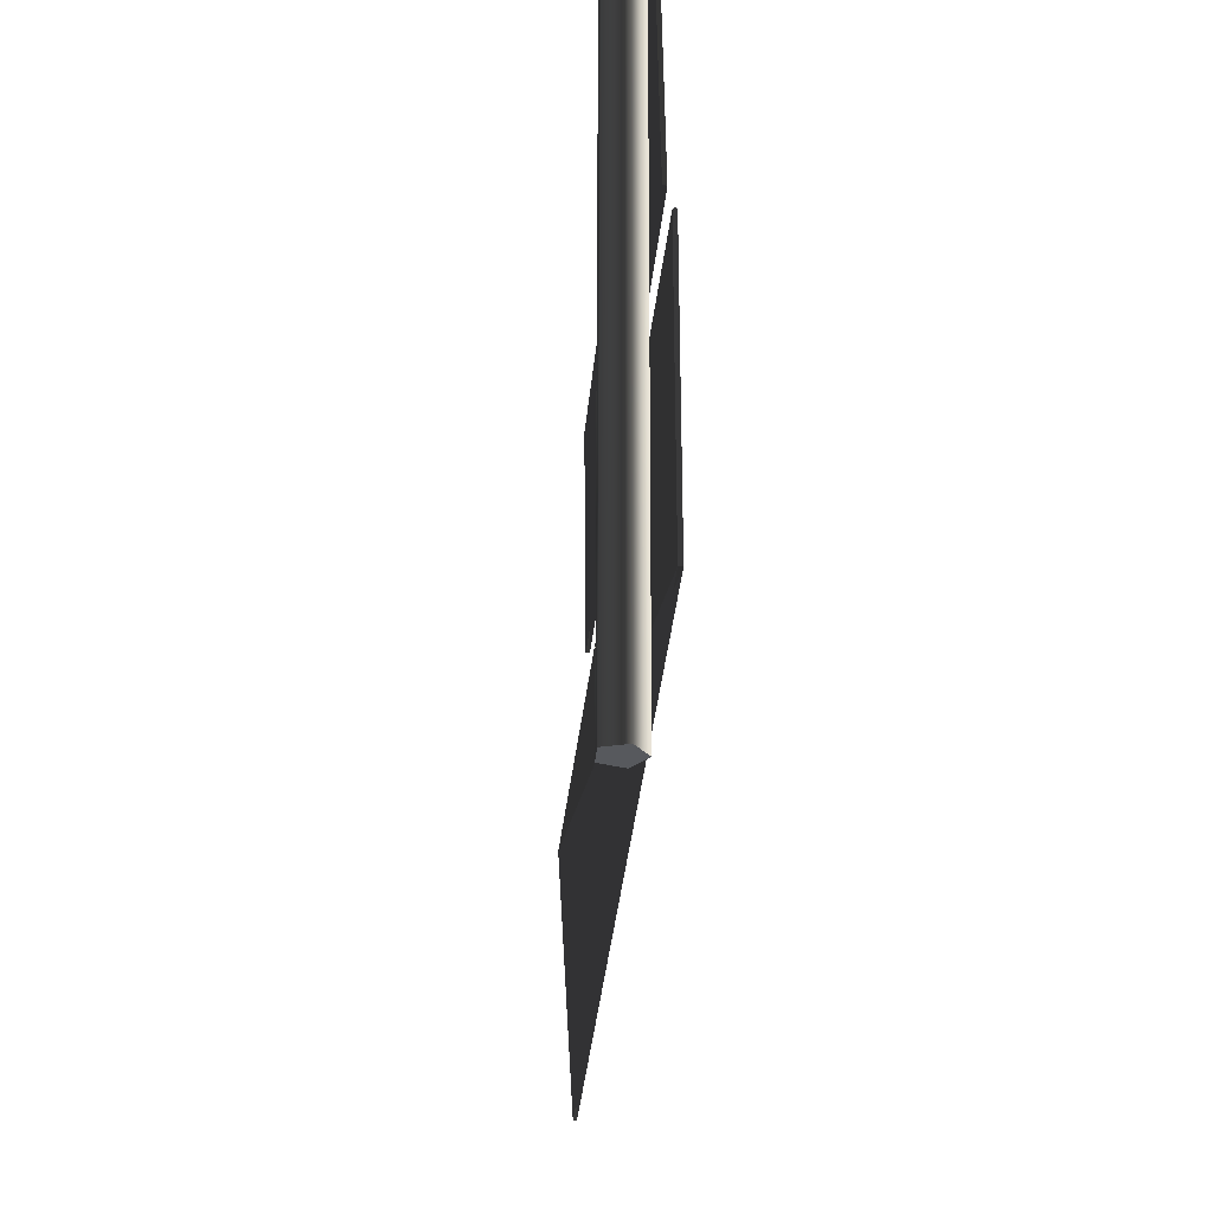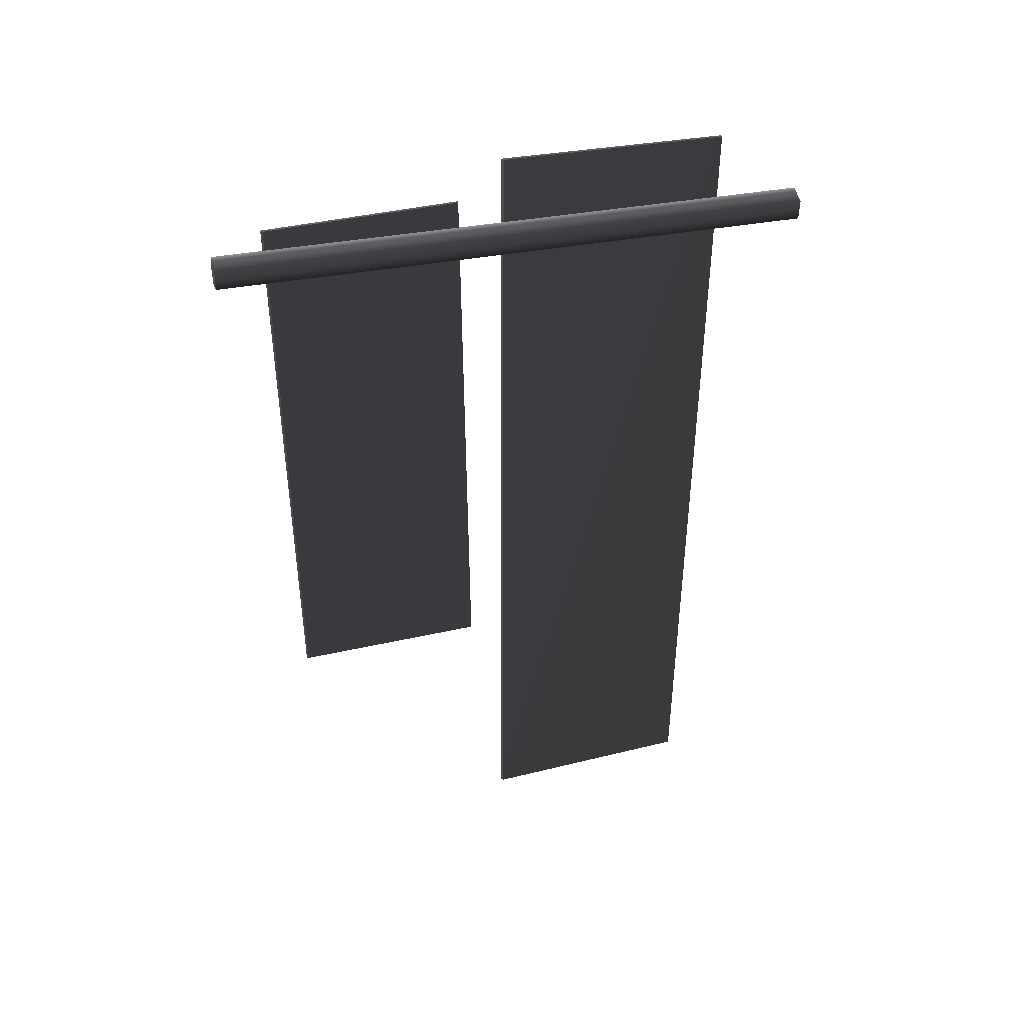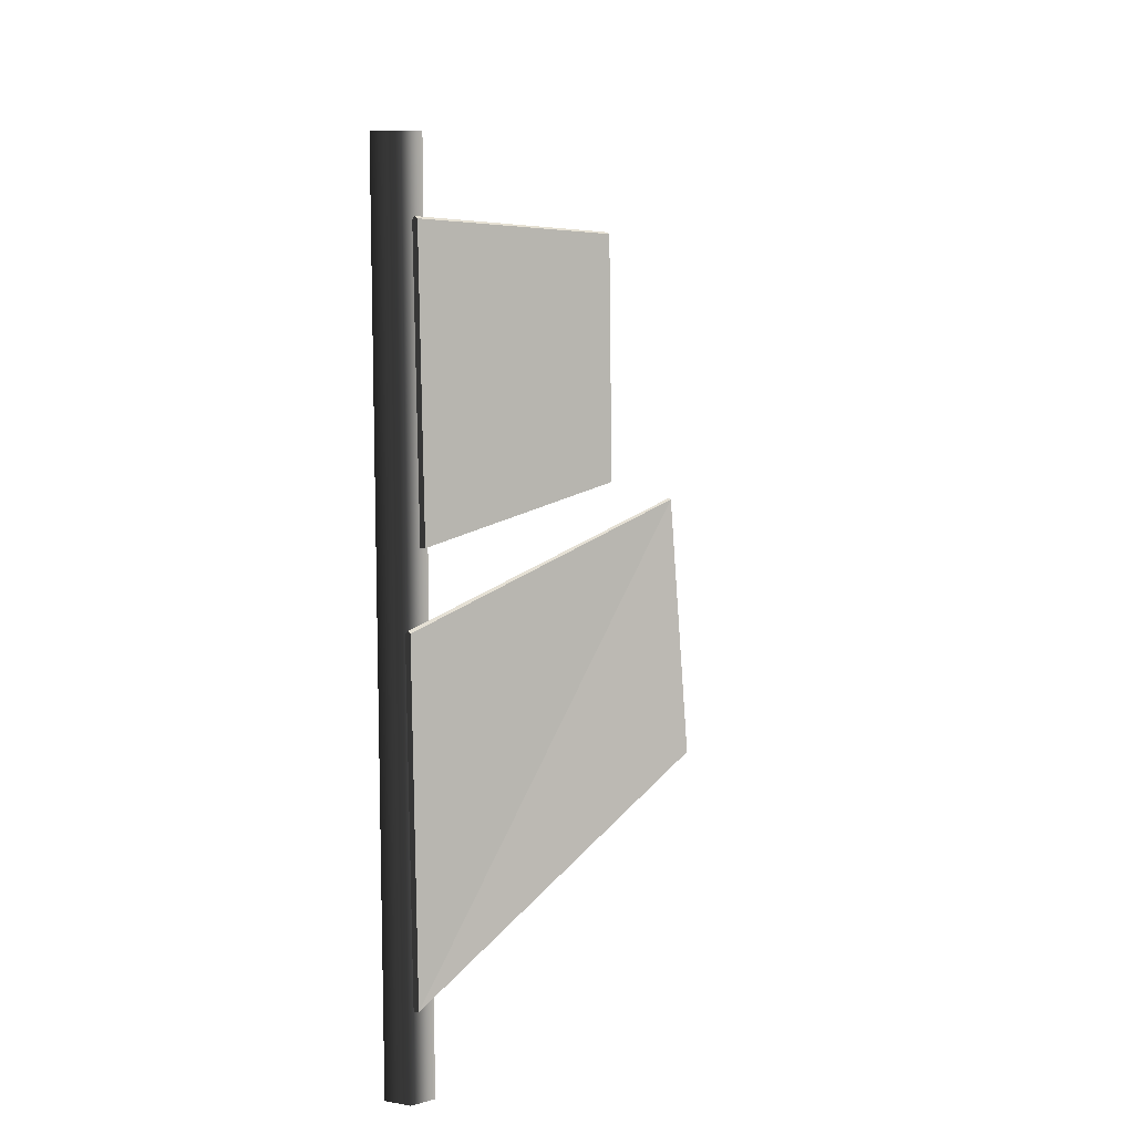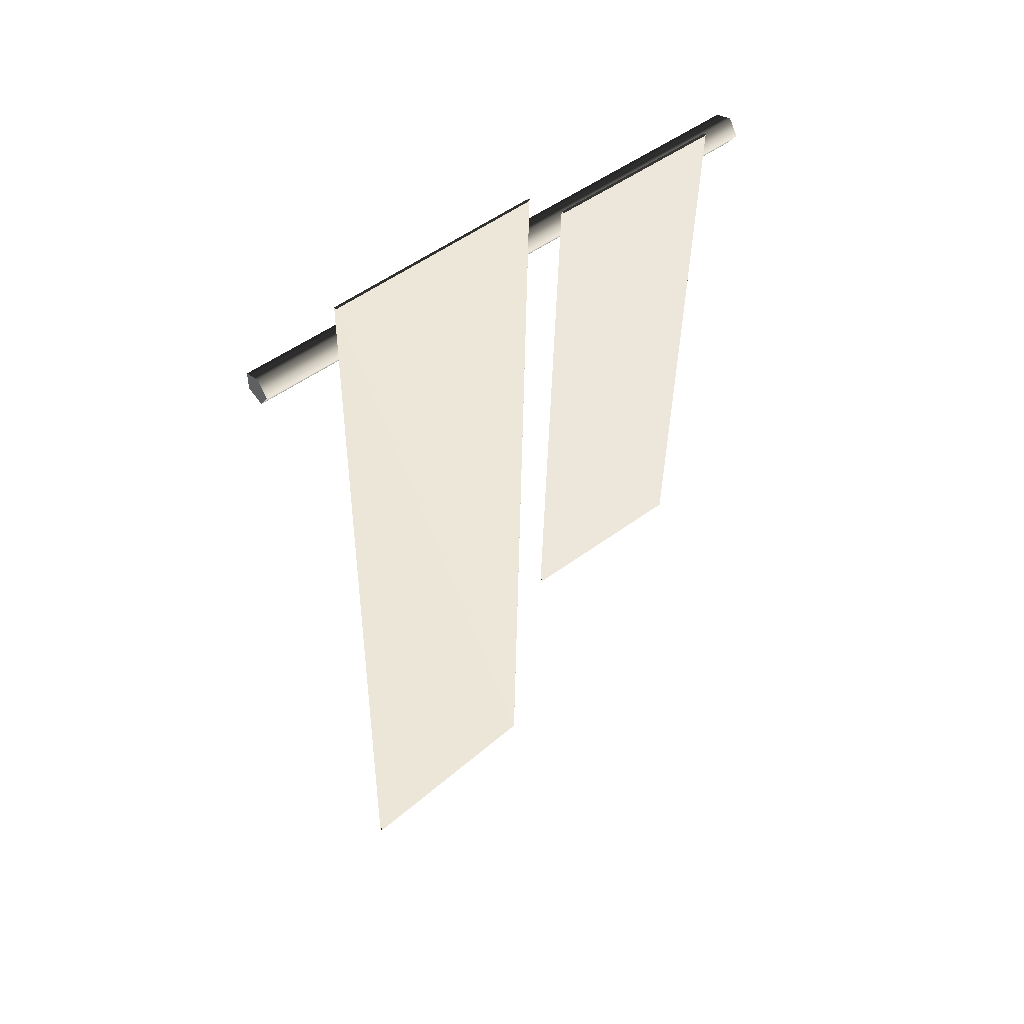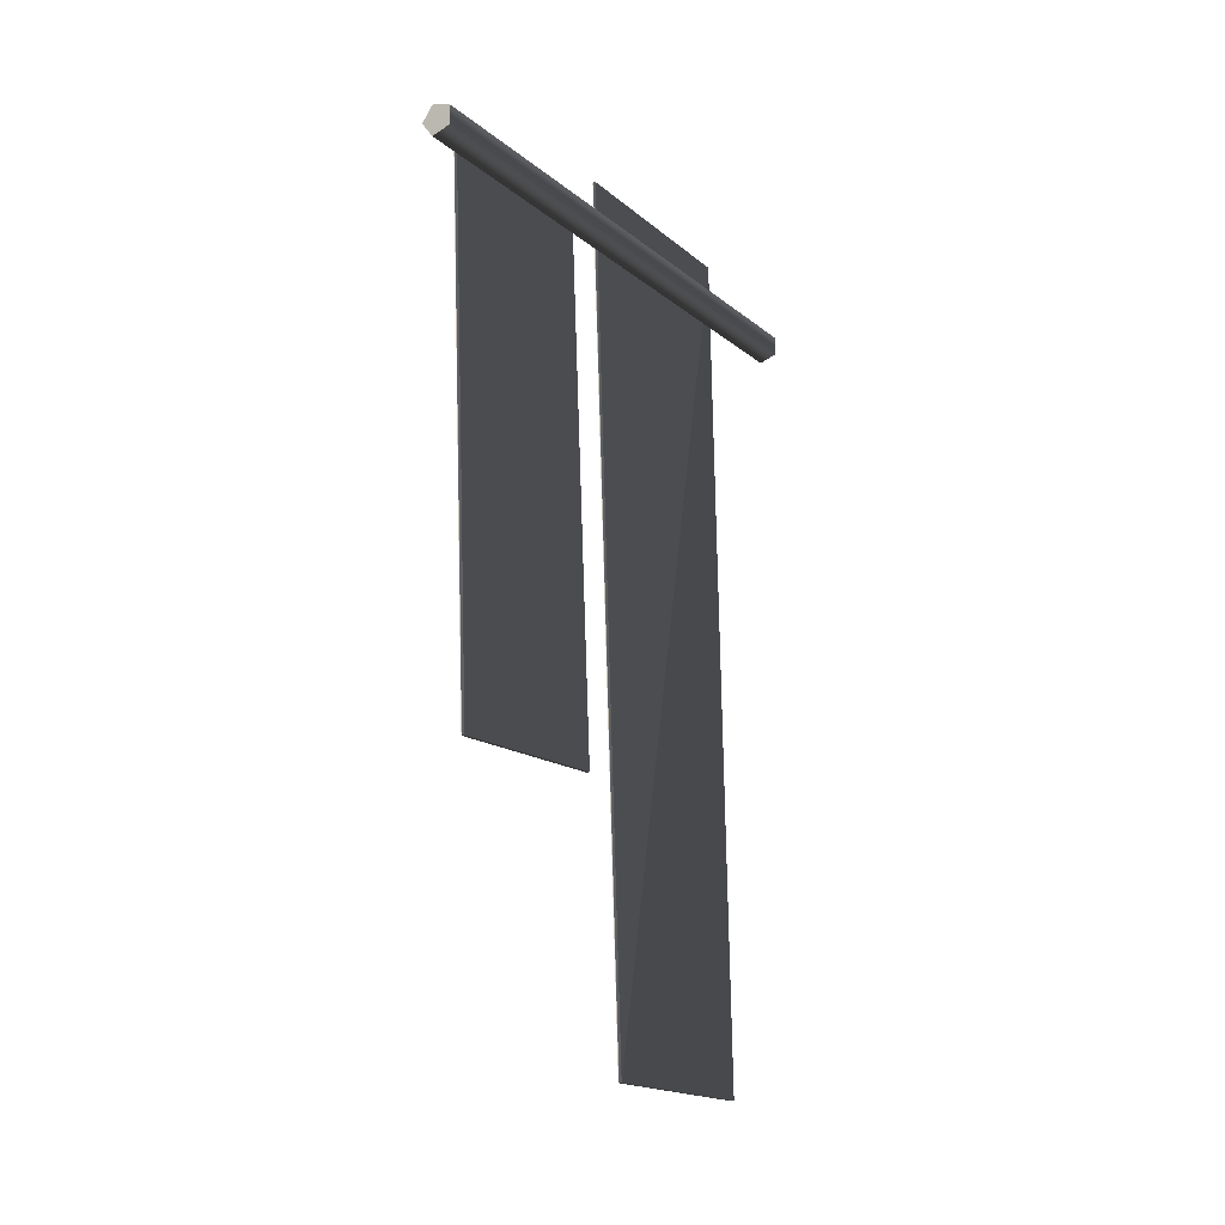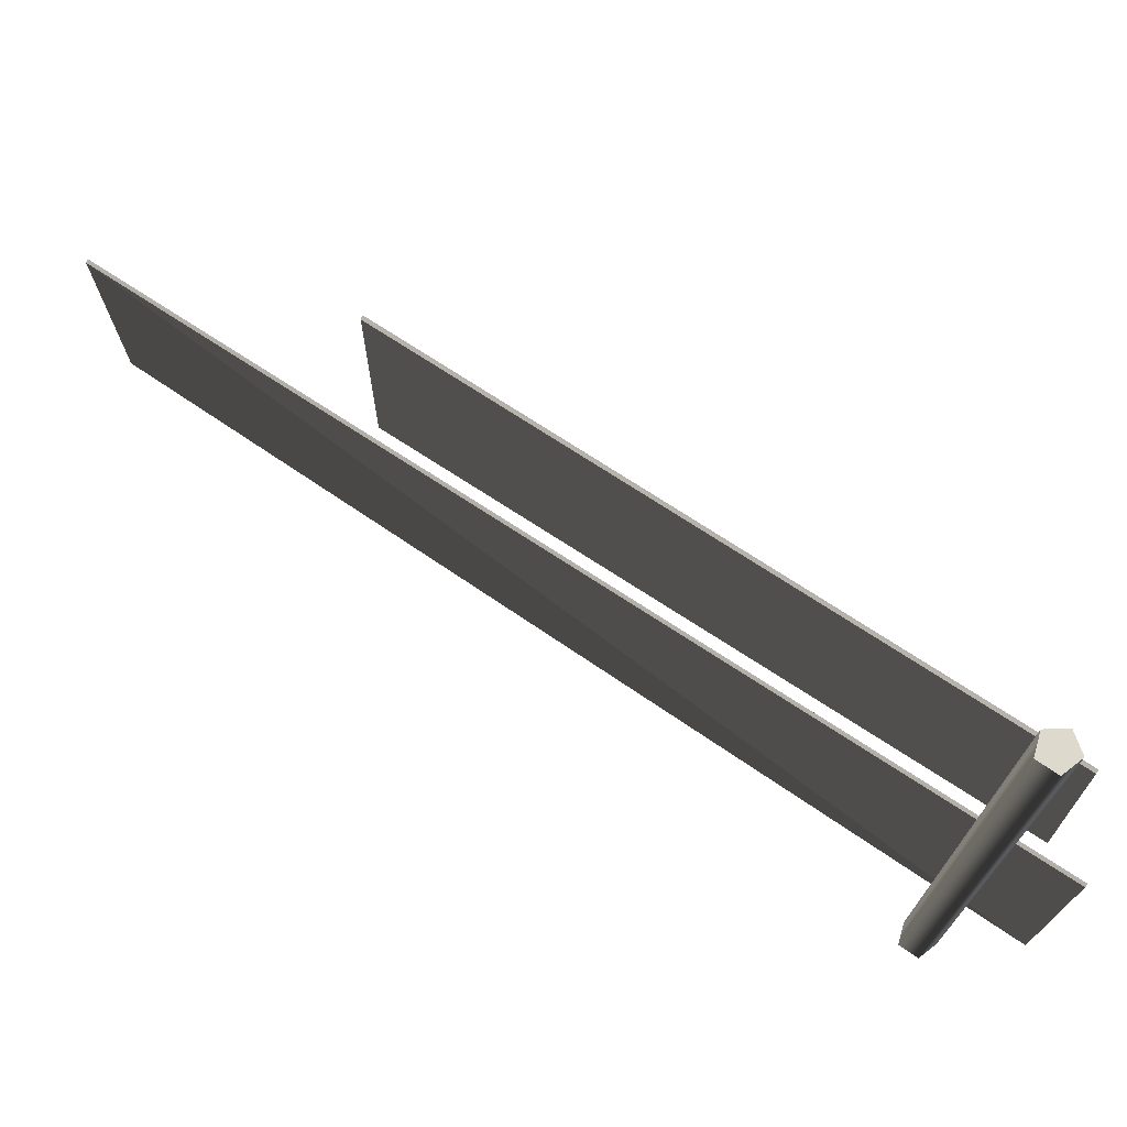
<metadata>
{"format":"obj","ext":"obj","renderer":"f3d","projection":"perspective","resolution":1024,"background":"white","views":[{"elev":-29.7,"azim":-2.5,"up":"+Y"},{"elev":41.6,"azim":-105.1,"up":"+Z"},{"elev":5.7,"azim":14.5,"up":"+Y"},{"elev":46.8,"azim":50.2,"up":"+Z"},{"elev":-14.4,"azim":-147.7,"up":"+Z"},{"elev":70.3,"azim":-54.2,"up":"+Y"}]}
</metadata>
<code>
v 0.06661 0.4972 0.4948
v 0.05976 2.002 0.5548
v 0.07002 2.014 0.555
v 0.06661 0.4972 0.4948
v -0.1924 2.091 -5.278
v 0.05976 2.002 0.5548
v -0.1718 2.094 -5.278
v -0.08125 0.5866 -5.339
v 0.08748 0.4973 0.494
v 0.06661 0.4972 0.4948
v 0.05976 2.002 0.5548
v 0.07002 2.014 0.555
v 0.06661 0.4972 0.4948
v -0.1024 0.5865 -5.338
v -0.1924 2.091 -5.278
v 0.08038 2.005 0.5542
v -0.1718 2.094 -5.278
v 0.08748 0.4973 0.494
v -0.1123 2.321 -3.461
v -0.09172 2.321 -3.463
v -0.1034 3.612 -3.454
v -0.1138 3.621 -3.453
v -0.124 3.608 -3.453
v 0.03809 3.604 0.3026
v 0.06129 2.313 0.2944
v 0.05111 2.313 0.2969
v 0.04069 2.313 0.2958
v 0.01749 3.601 0.3039
v 0.02773 3.614 0.3034
v 0.06129 2.313 0.2944
v 0.03809 3.604 0.3026
v -0.1034 3.612 -3.454
v -0.09172 2.321 -3.463
v 0.02773 3.614 0.3034
v -0.1138 3.621 -3.453
v -0.1034 3.612 -3.454
v 0.03809 3.604 0.3026
v 0.01749 3.601 0.3039
v -0.124 3.608 -3.453
v -0.1138 3.621 -3.453
v 0.02773 3.614 0.3034
v 0.04069 2.313 0.2958
v -0.1123 2.321 -3.461
v -0.124 3.608 -3.453
v 0.01749 3.601 0.3039
v 0.08038 2.005 0.5542
v 0.08748 0.4973 0.494
v 0.07712 0.4971 0.4947
v 0.07002 2.014 0.555
v 0.06661 0.4972 0.4948
v -0.1024 0.5865 -5.338
v -0.08125 0.5866 -5.339
v -0.1718 2.094 -5.278
v -0.1924 2.091 -5.278
v -0.1821 2.104 -5.278
v -0.1821 2.104 -5.278
v 0.07002 2.014 0.555
v 0.05976 2.002 0.5548
v -0.1924 2.091 -5.278
v -0.1718 2.094 -5.278
v 0.08038 2.005 0.5542
v 0.07002 2.014 0.555
v -0.1821 2.104 -5.278
v 0.08038 2.005 0.5542
v 0.08748 0.4973 0.494
v 0.06661 0.4972 0.4948
v 0.07002 2.014 0.555
v -0.07916 0.003233 -0.1018
v -0.07522 3.956 0.02059
v -0.1965 3.955 0.06444
v -0.2005 0.001997 -0.05806
v -0.2005 0.001997 -0.05806
v -0.1965 3.955 0.06444
v -0.1924 3.951 0.1933
v -0.1963 -0.001997 0.07078
v -0.1963 -0.001997 0.07078
v -0.1924 3.951 0.1933
v -0.06843 3.95 0.2291
v -0.07237 -0.003233 0.1067
v -0.07237 -0.003233 0.1067
v -0.06843 3.95 0.2291
v 0.003947 3.953 0.1225
v 0 0 0
v 0 0 0
v 0.003947 3.953 0.1225
v -0.07522 3.956 0.02059
v -0.07916 0.003233 -0.1018
v 0 0 0
v -0.07916 0.003233 -0.1018
v -0.2005 0.001997 -0.05806
v -0.1963 -0.001997 0.07078
v -0.07237 -0.003233 0.1067
v -0.1965 3.955 0.06444
v -0.07522 3.956 0.02059
v 0.003947 3.953 0.1225
v -0.1924 3.951 0.1933
v -0.06843 3.95 0.2291
g Fence_06_(1)_25381_266
f 1 3 2
f 4 6 5
f 7 9 8
f 10 12 11
f 13 15 14
f 16 18 17
f 19 21 20
f 21 19 22
f 22 19 23
f 24 26 25
f 26 24 27
f 27 24 28
f 28 24 29
f 30 32 31
f 30 33 32
f 34 36 35
f 34 37 36
f 38 40 39
f 38 41 40
f 42 44 43
f 42 45 44
f 46 48 47
f 48 46 49
f 48 49 50
f 51 53 52
f 53 51 54
f 53 54 55
f 56 58 57
f 56 59 58
f 60 62 61
f 60 63 62
f 64 66 65
f 66 64 67
f 68 70 69
f 68 71 70
f 72 74 73
f 72 75 74
f 76 78 77
f 76 79 78
f 80 82 81
f 80 83 82
f 84 86 85
f 84 87 86
f 88 90 89
f 90 88 91
f 91 88 92
f 93 95 94
f 95 93 96
f 95 96 97

</code>
